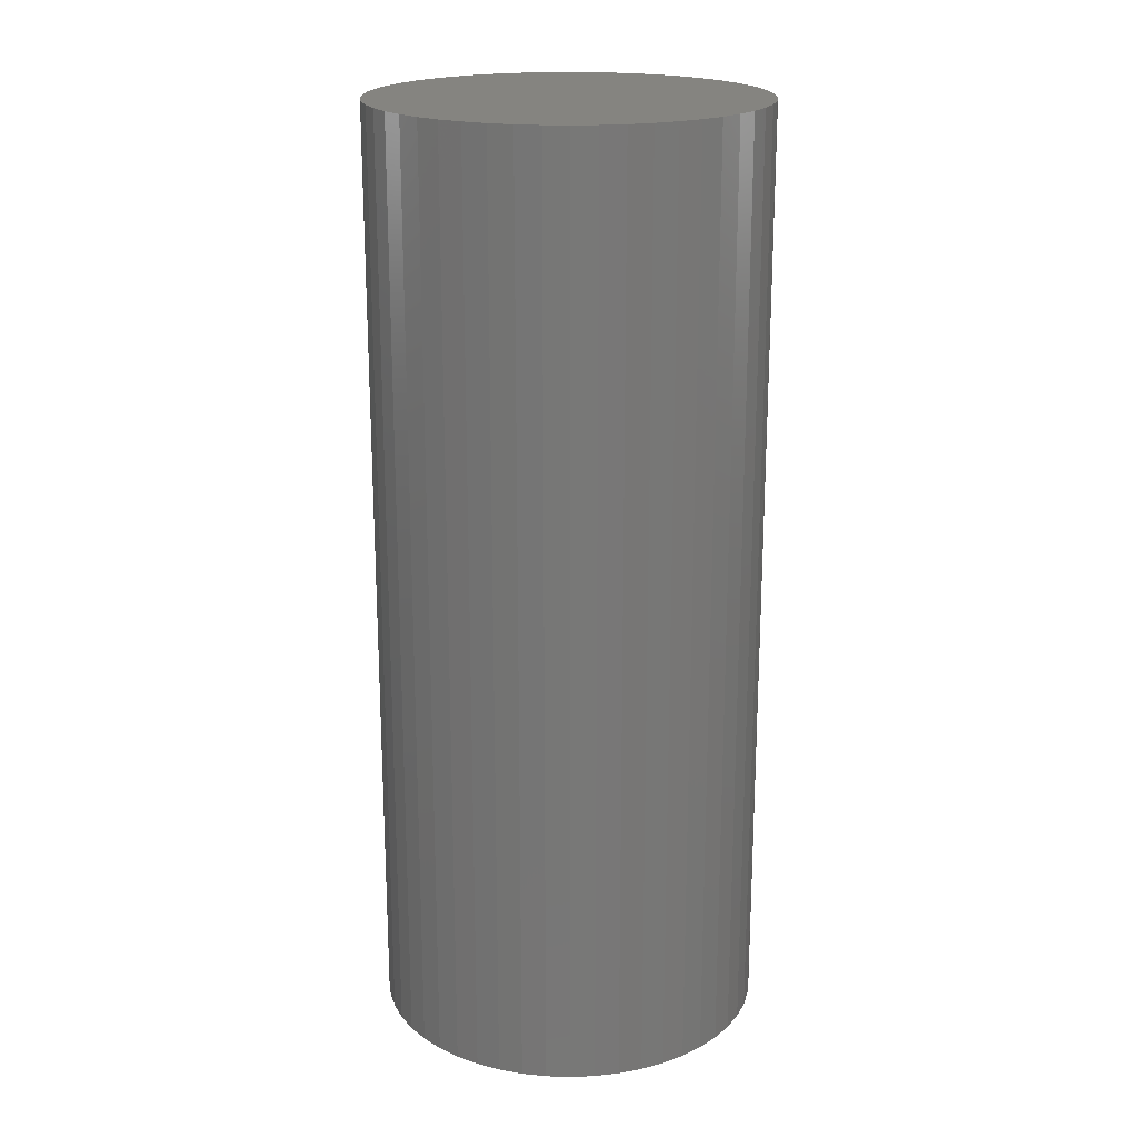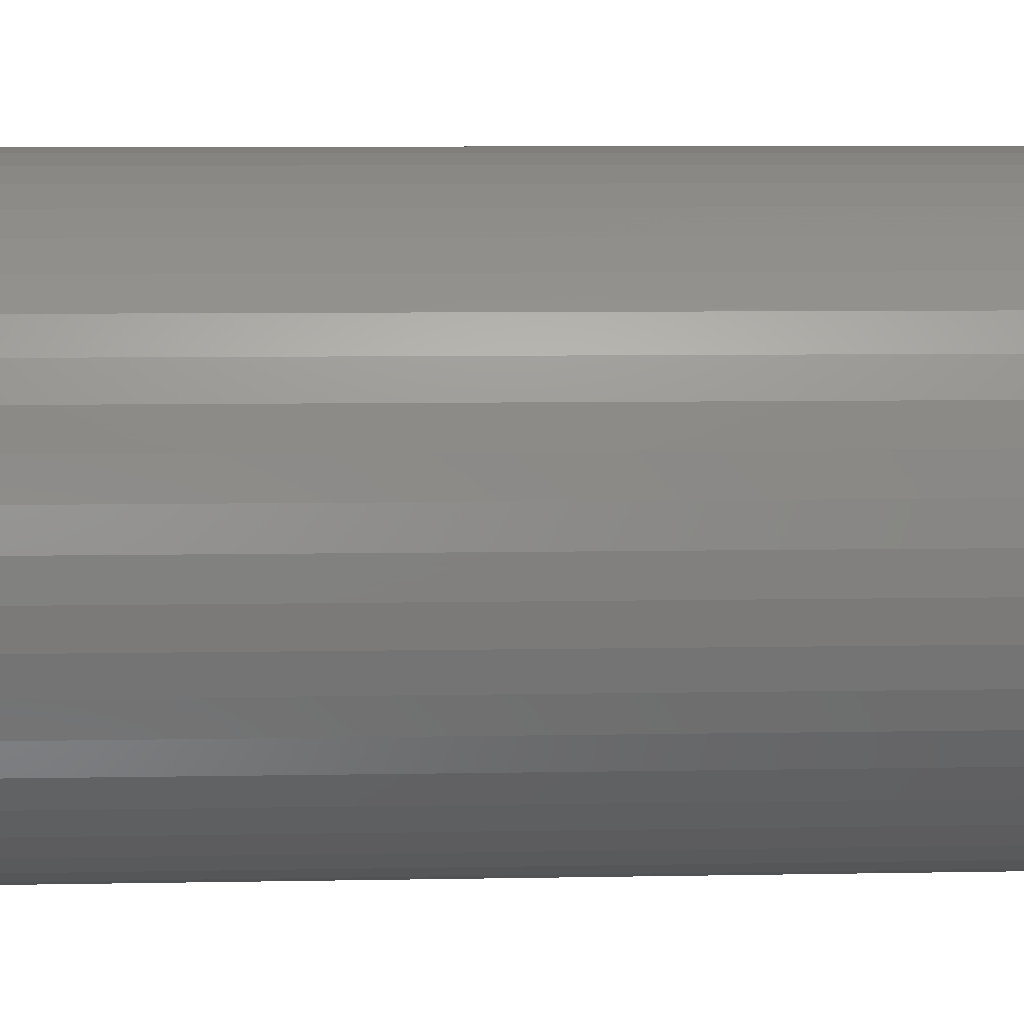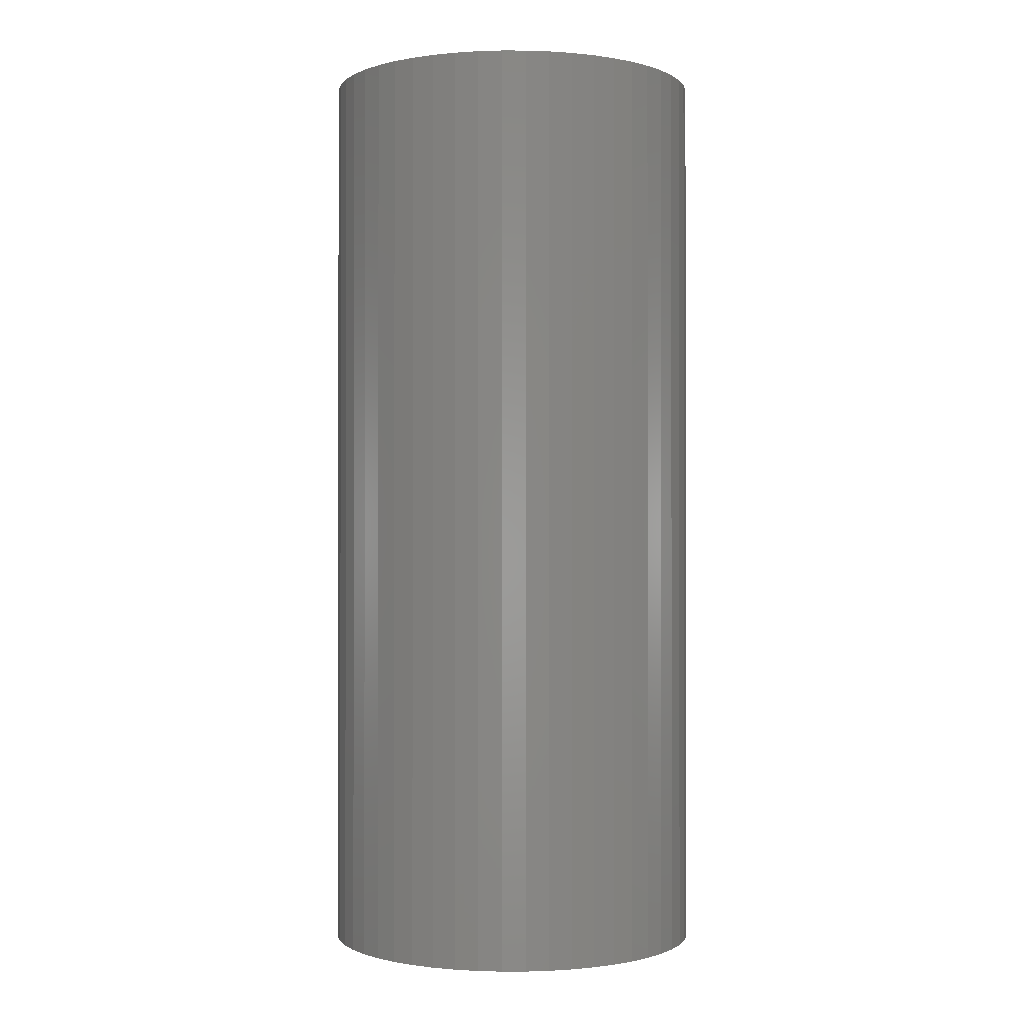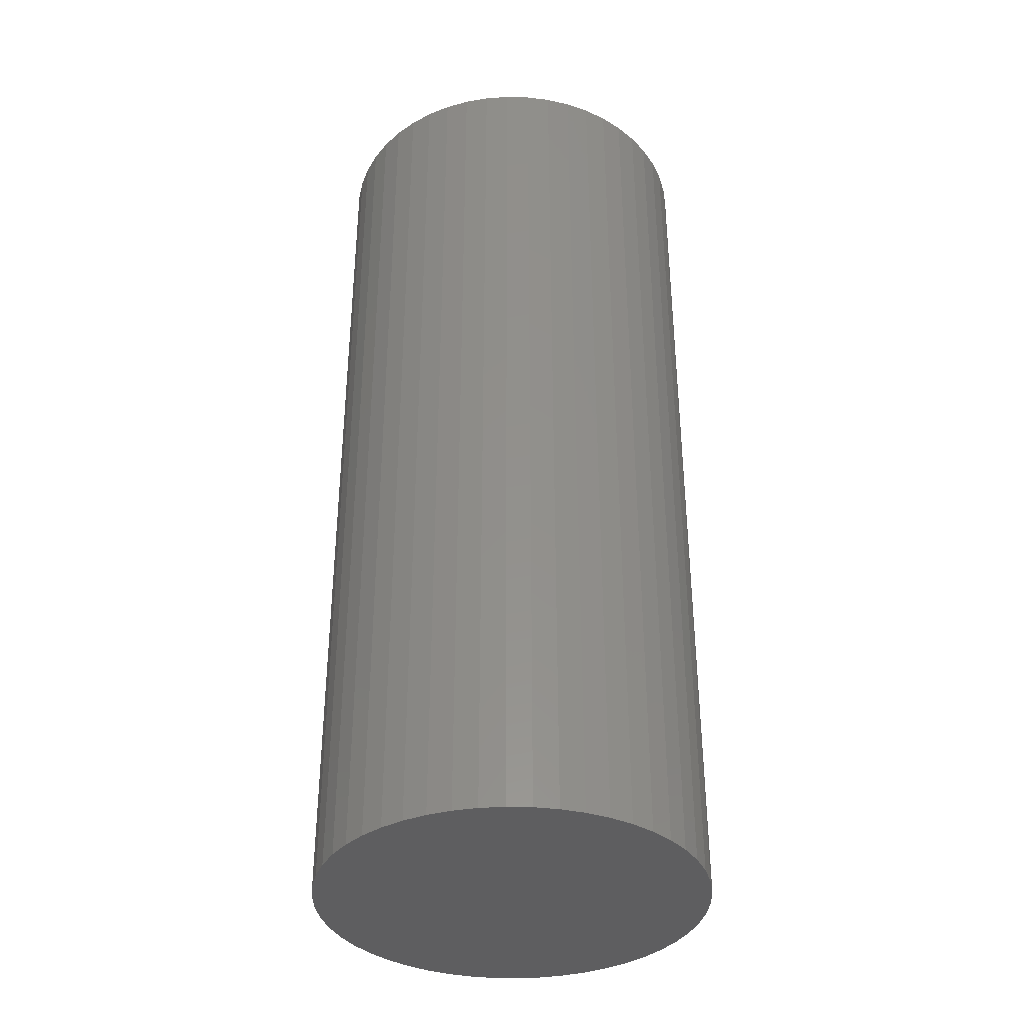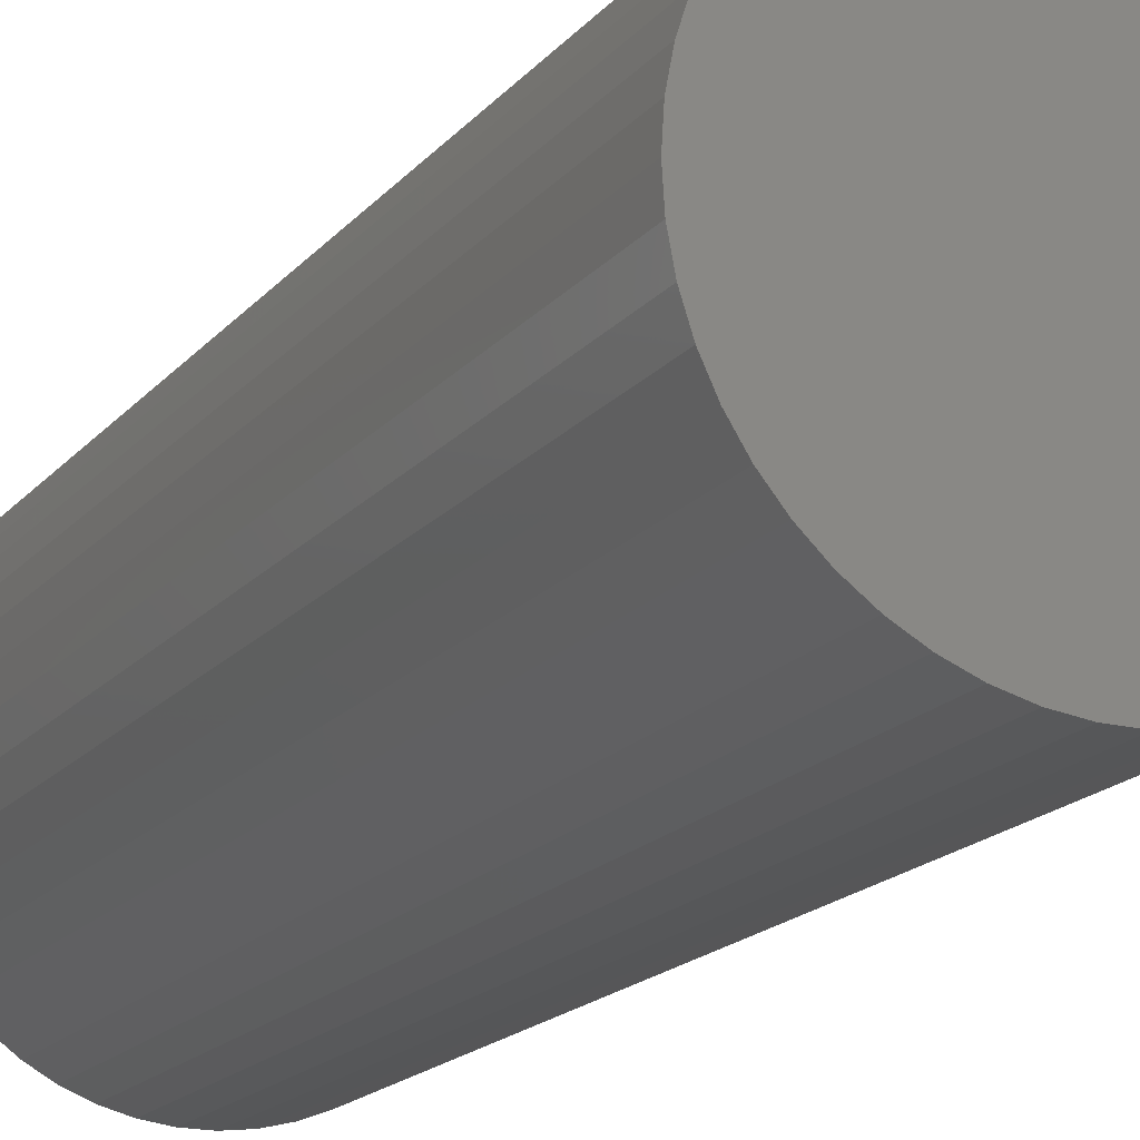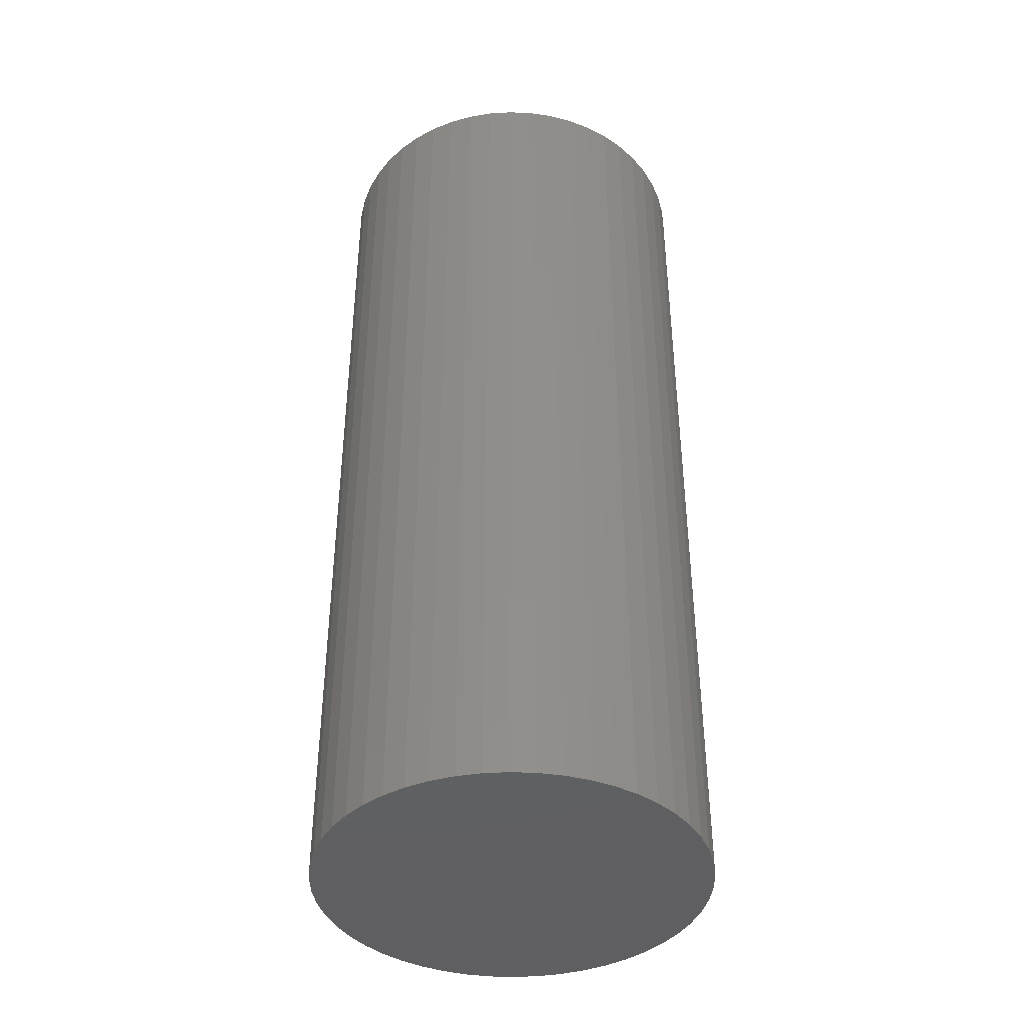
<metadata>
{"format":"stl","ext":"stl","renderer":"f3d","projection":"perspective","resolution":1024,"background":"white","views":[{"elev":19.9,"azim":104.0,"up":"+Z"},{"elev":5.7,"azim":86.0,"up":"+Y"},{"elev":-0.7,"azim":-115.7,"up":"+Z"},{"elev":-36.4,"azim":-138.7,"up":"+Z"},{"elev":-17.5,"azim":-26.3,"up":"+Y"},{"elev":-40.7,"azim":-46.1,"up":"+Z"}]}
</metadata>
<code>
# stl→obj: 100 verts, 196 faces
v 4.35 0 10.5
v 4.316 0.5452 -10.5
v 4.316 0.5452 10.5
v 4.35 0 -10.5
v -4.35 0 -10.5
v -4.316 0.5452 10.5
v -4.316 0.5452 -10.5
v -4.35 0 10.5
v 0.2731 4.341 -10.5
v -0.2731 4.341 10.5
v 0.2731 4.341 10.5
v -0.2731 4.341 -10.5
v 4.316 -0.5452 10.5
v 4.213 1.082 10.5
v 4.213 -1.082 10.5
v 4.045 1.601 10.5
v 4.045 -1.601 10.5
v 3.812 2.096 10.5
v 3.812 -2.096 10.5
v 3.519 2.557 10.5
v 3.519 -2.557 10.5
v 3.171 2.978 10.5
v 3.171 -2.978 10.5
v 2.773 3.352 10.5
v 2.773 -3.352 10.5
v 2.331 3.673 10.5
v 2.331 -3.673 10.5
v 1.852 3.936 10.5
v 1.852 -3.936 10.5
v 1.344 4.137 10.5
v 1.344 -4.137 10.5
v 0.8151 4.273 10.5
v 0.8151 -4.273 10.5
v 0.2731 -4.341 10.5
v -0.2731 -4.341 10.5
v -0.8151 4.273 10.5
v -0.8151 -4.273 10.5
v -1.344 4.137 10.5
v -1.344 -4.137 10.5
v -1.852 3.936 10.5
v -1.852 -3.936 10.5
v -2.331 3.673 10.5
v -2.331 -3.673 10.5
v -2.773 3.352 10.5
v -2.773 -3.352 10.5
v -3.171 2.978 10.5
v -3.171 -2.978 10.5
v -3.519 2.557 10.5
v -3.519 -2.557 10.5
v -3.812 2.096 10.5
v -3.812 -2.096 10.5
v -4.045 1.601 10.5
v -4.045 -1.601 10.5
v -4.213 1.082 10.5
v -4.213 -1.082 10.5
v -4.316 -0.5452 10.5
v 3.171 2.978 -10.5
v 2.773 3.352 -10.5
v 4.316 -0.5452 -10.5
v 4.213 -1.082 -10.5
v 4.213 1.082 -10.5
v 4.045 -1.601 -10.5
v 4.045 1.601 -10.5
v 3.812 -2.096 -10.5
v 3.812 2.096 -10.5
v 3.519 -2.557 -10.5
v 3.519 2.557 -10.5
v 3.171 -2.978 -10.5
v 2.773 -3.352 -10.5
v 2.331 -3.673 -10.5
v 2.331 3.673 -10.5
v 1.852 -3.936 -10.5
v 1.852 3.936 -10.5
v 1.344 -4.137 -10.5
v 1.344 4.137 -10.5
v 0.8151 -4.273 -10.5
v 0.8151 4.273 -10.5
v 0.2731 -4.341 -10.5
v -0.2731 -4.341 -10.5
v -0.8151 -4.273 -10.5
v -0.8151 4.273 -10.5
v -1.344 -4.137 -10.5
v -1.344 4.137 -10.5
v -1.852 -3.936 -10.5
v -1.852 3.936 -10.5
v -2.331 -3.673 -10.5
v -2.331 3.673 -10.5
v -2.773 -3.352 -10.5
v -2.773 3.352 -10.5
v -3.171 -2.978 -10.5
v -3.171 2.978 -10.5
v -3.519 -2.557 -10.5
v -3.519 2.557 -10.5
v -3.812 -2.096 -10.5
v -3.812 2.096 -10.5
v -4.045 -1.601 -10.5
v -4.045 1.601 -10.5
v -4.213 -1.082 -10.5
v -4.213 1.082 -10.5
v -4.316 -0.5452 -10.5
f 1 2 3
f 2 1 4
f 5 6 7
f 6 5 8
f 9 10 11
f 10 9 12
f 3 13 1
f 14 13 3
f 14 15 13
f 16 15 14
f 16 17 15
f 18 17 16
f 18 19 17
f 20 19 18
f 20 21 19
f 22 21 20
f 22 23 21
f 24 23 22
f 24 25 23
f 26 25 24
f 26 27 25
f 28 27 26
f 28 29 27
f 30 29 28
f 30 31 29
f 32 31 30
f 32 33 31
f 11 33 32
f 11 34 33
f 10 34 11
f 10 35 34
f 36 35 10
f 36 37 35
f 38 37 36
f 38 39 37
f 40 39 38
f 40 41 39
f 42 41 40
f 42 43 41
f 44 43 42
f 44 45 43
f 46 45 44
f 46 47 45
f 48 47 46
f 48 49 47
f 50 49 48
f 50 51 49
f 52 51 50
f 52 53 51
f 54 53 52
f 54 55 53
f 6 55 54
f 6 56 55
f 56 6 8
f 57 24 22
f 24 57 58
f 59 2 4
f 60 2 59
f 60 61 2
f 62 61 60
f 62 63 61
f 64 63 62
f 64 65 63
f 66 65 64
f 66 67 65
f 68 67 66
f 68 57 67
f 69 57 68
f 69 58 57
f 70 58 69
f 70 71 58
f 72 71 70
f 72 73 71
f 74 73 72
f 74 75 73
f 76 75 74
f 76 77 75
f 78 77 76
f 78 9 77
f 79 9 78
f 79 12 9
f 80 12 79
f 80 81 12
f 82 81 80
f 82 83 81
f 84 83 82
f 84 85 83
f 86 85 84
f 86 87 85
f 88 87 86
f 88 89 87
f 90 89 88
f 90 91 89
f 92 91 90
f 92 93 91
f 94 93 92
f 94 95 93
f 96 95 94
f 96 97 95
f 98 97 96
f 98 99 97
f 100 99 98
f 100 7 99
f 7 100 5
f 89 46 44
f 46 89 91
f 83 40 38
f 40 83 85
f 18 67 20
f 67 18 65
f 75 32 30
f 32 75 77
f 71 28 26
f 28 71 73
f 97 50 95
f 50 97 52
f 93 46 91
f 46 93 48
f 12 36 10
f 36 12 81
f 19 62 17
f 62 19 64
f 17 60 15
f 60 17 62
f 3 61 14
f 61 3 2
f 16 65 18
f 65 16 63
f 73 30 28
f 30 73 75
f 58 26 24
f 26 58 71
f 99 52 97
f 52 99 54
f 85 42 40
f 42 85 87
f 13 4 1
f 4 13 59
f 90 45 47
f 45 90 88
f 100 8 5
f 8 100 56
f 79 34 35
f 34 79 78
f 14 63 16
f 63 14 61
f 20 57 22
f 57 20 67
f 77 11 32
f 11 77 9
f 95 48 93
f 48 95 50
f 7 54 99
f 54 7 6
f 87 44 42
f 44 87 89
f 81 38 36
f 38 81 83
f 23 66 21
f 66 23 68
f 72 27 29
f 27 72 70
f 69 23 25
f 23 69 68
f 15 59 13
f 59 15 60
f 84 39 41
f 39 84 82
f 90 49 92
f 49 90 47
f 74 29 31
f 29 74 72
f 76 31 33
f 31 76 74
f 78 33 34
f 33 78 76
f 21 64 19
f 64 21 66
f 80 35 37
f 35 80 79
f 86 41 43
f 41 86 84
f 94 53 96
f 53 94 51
f 96 55 98
f 55 96 53
f 98 56 100
f 56 98 55
f 70 25 27
f 25 70 69
f 88 43 45
f 43 88 86
f 82 37 39
f 37 82 80
f 92 51 94
f 51 92 49

</code>
